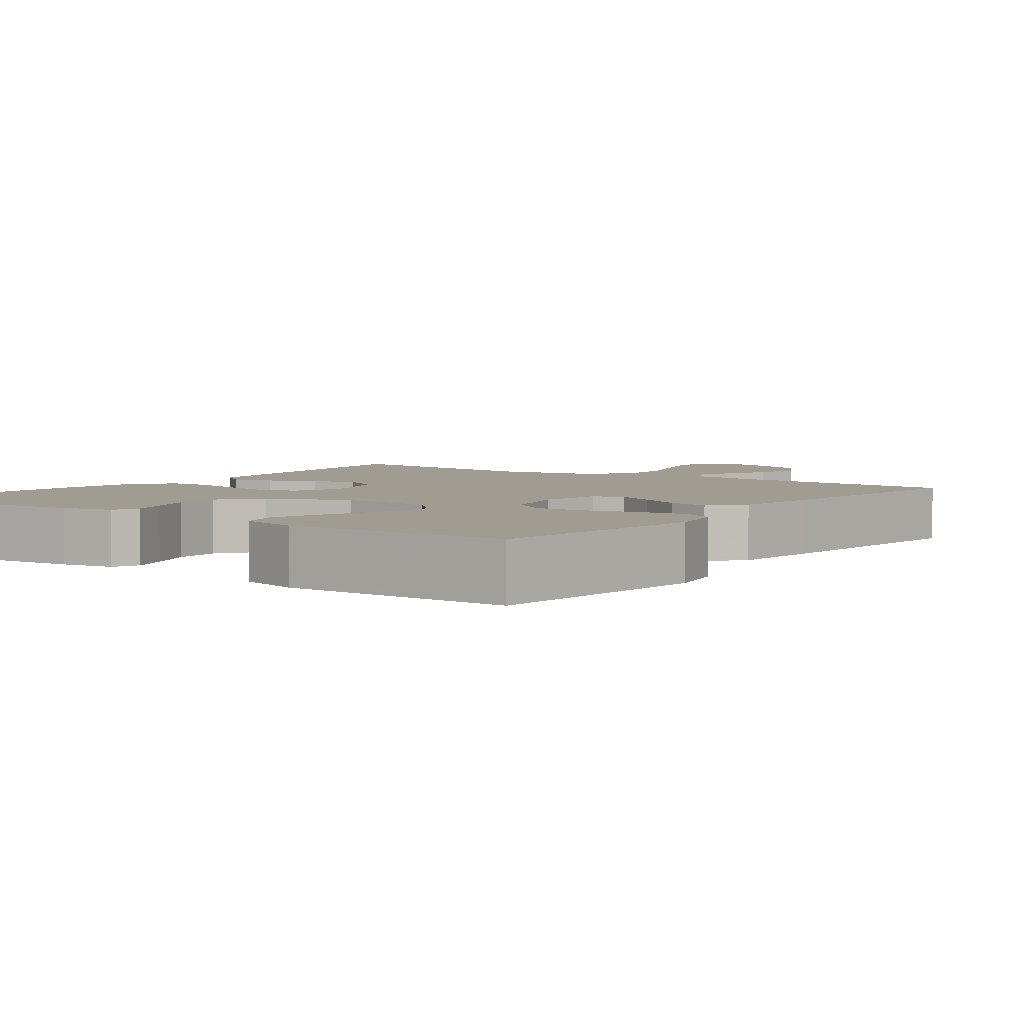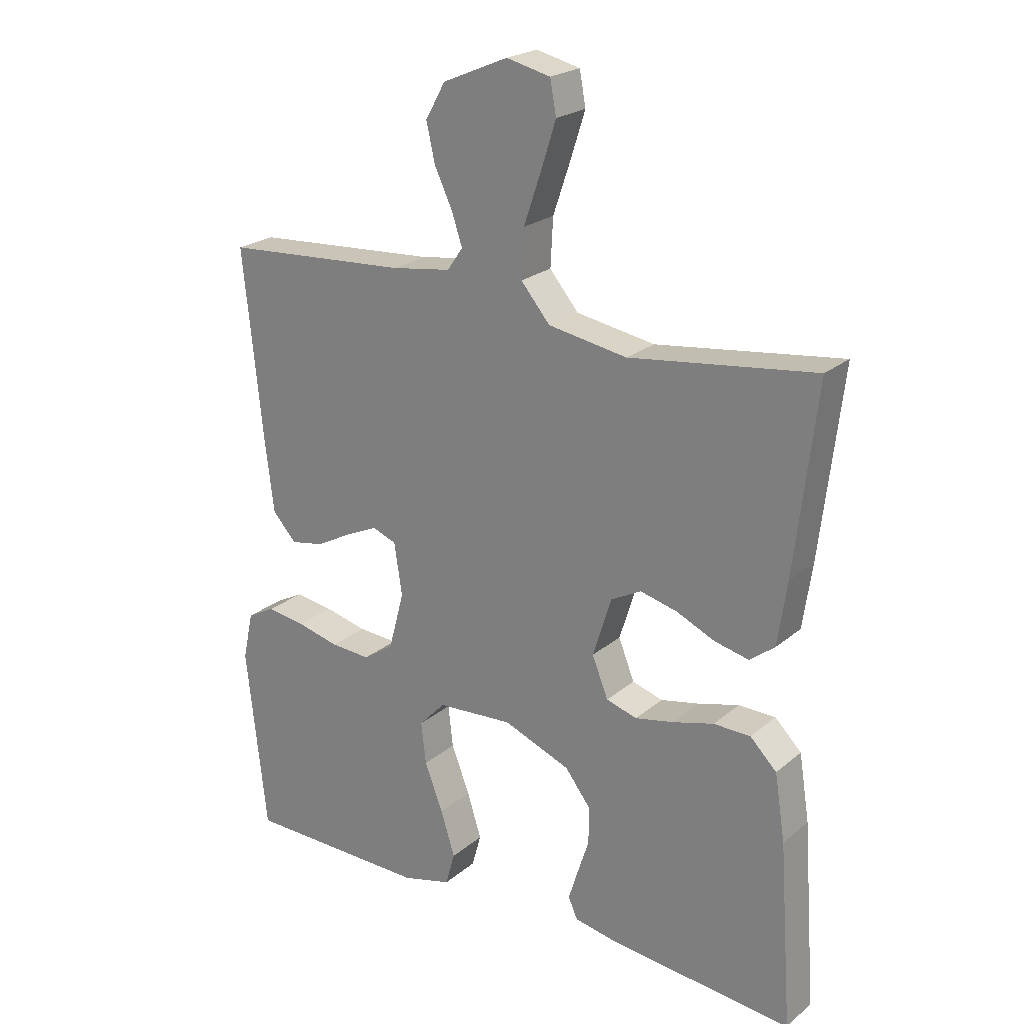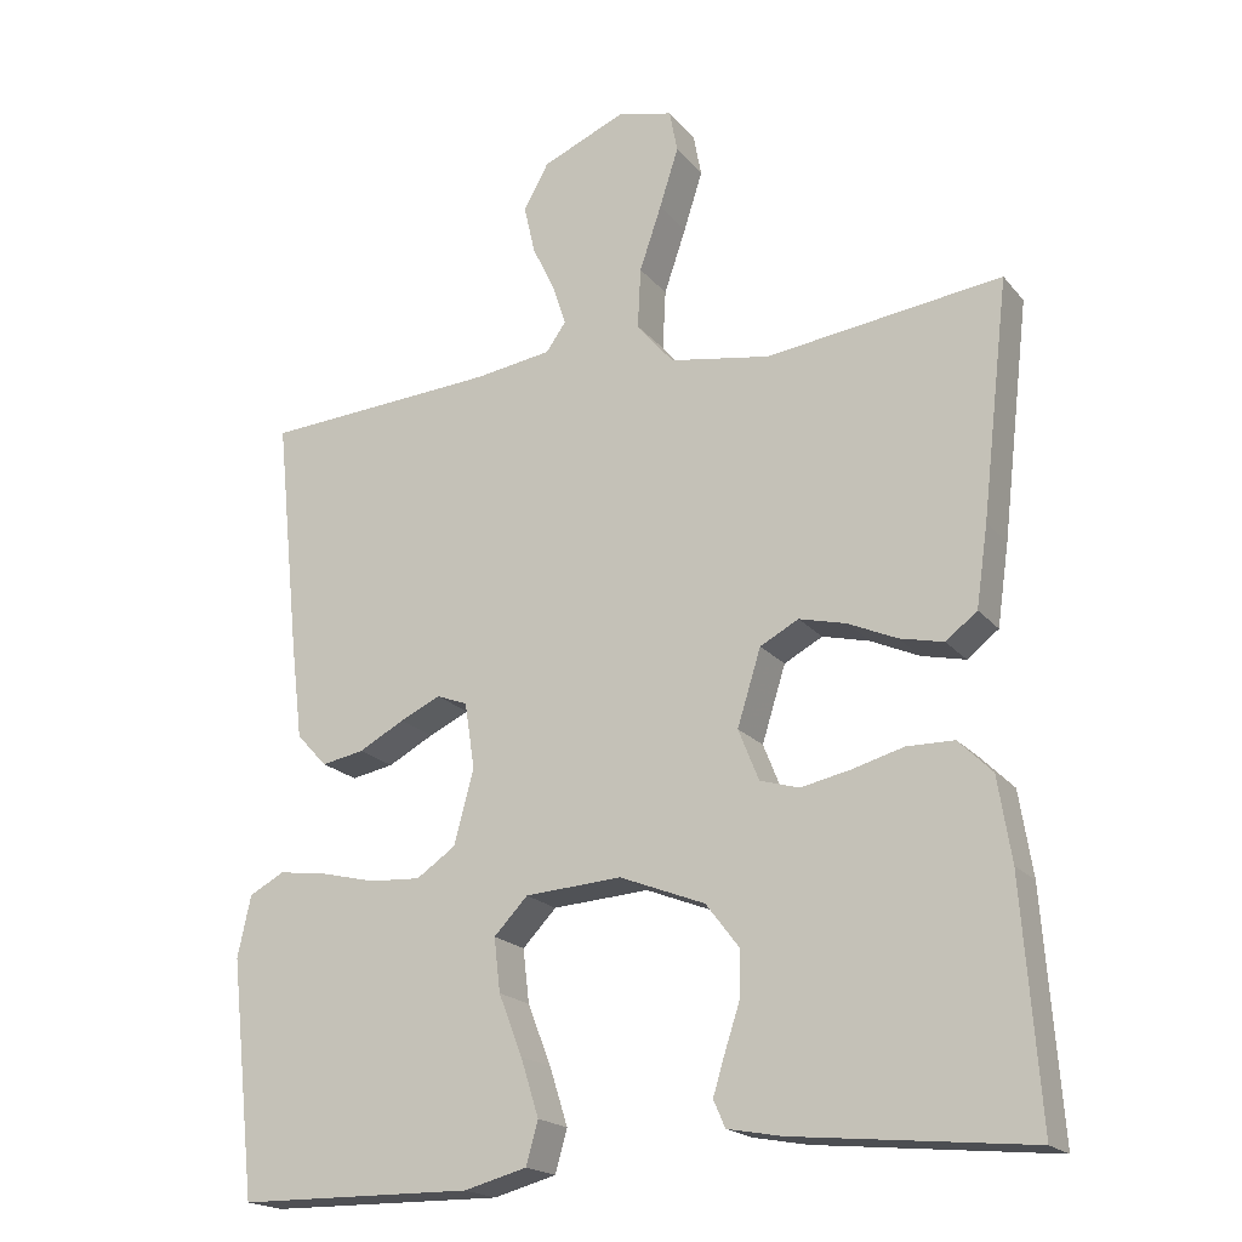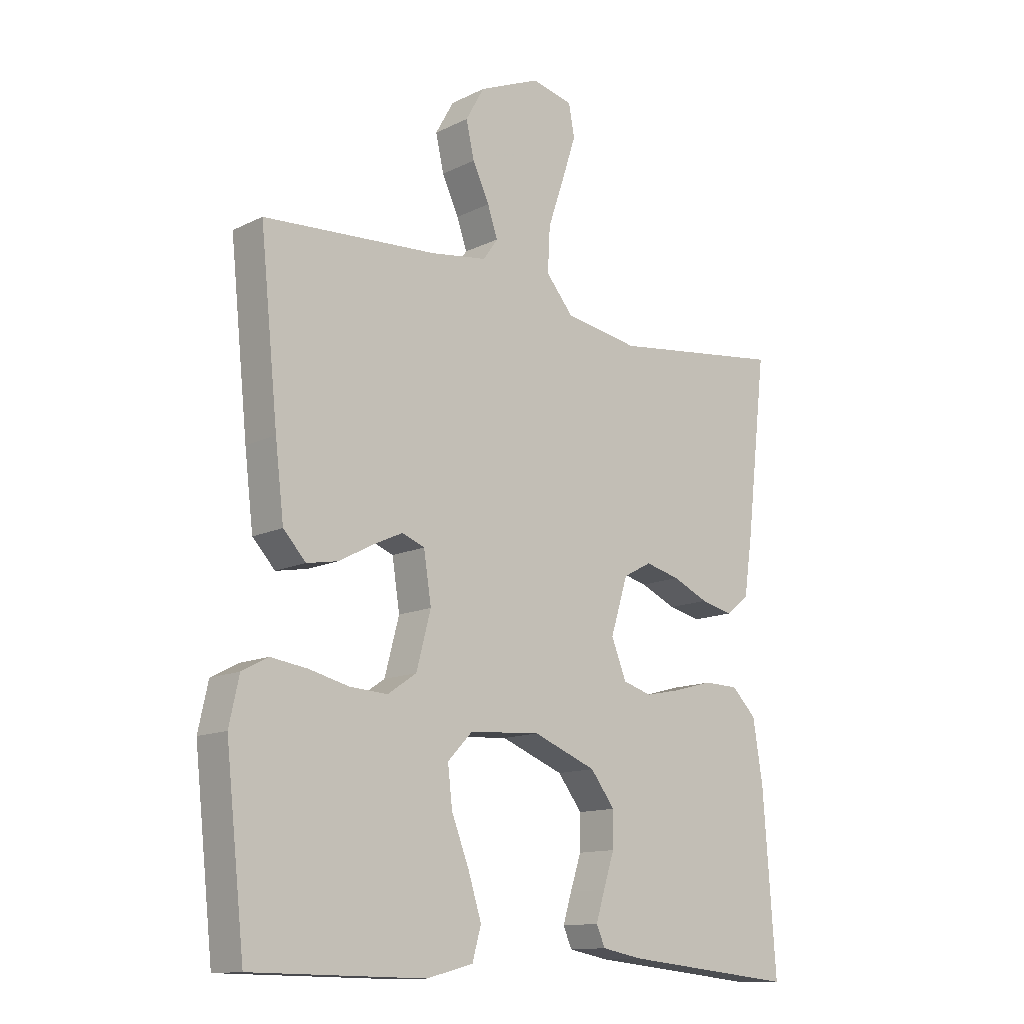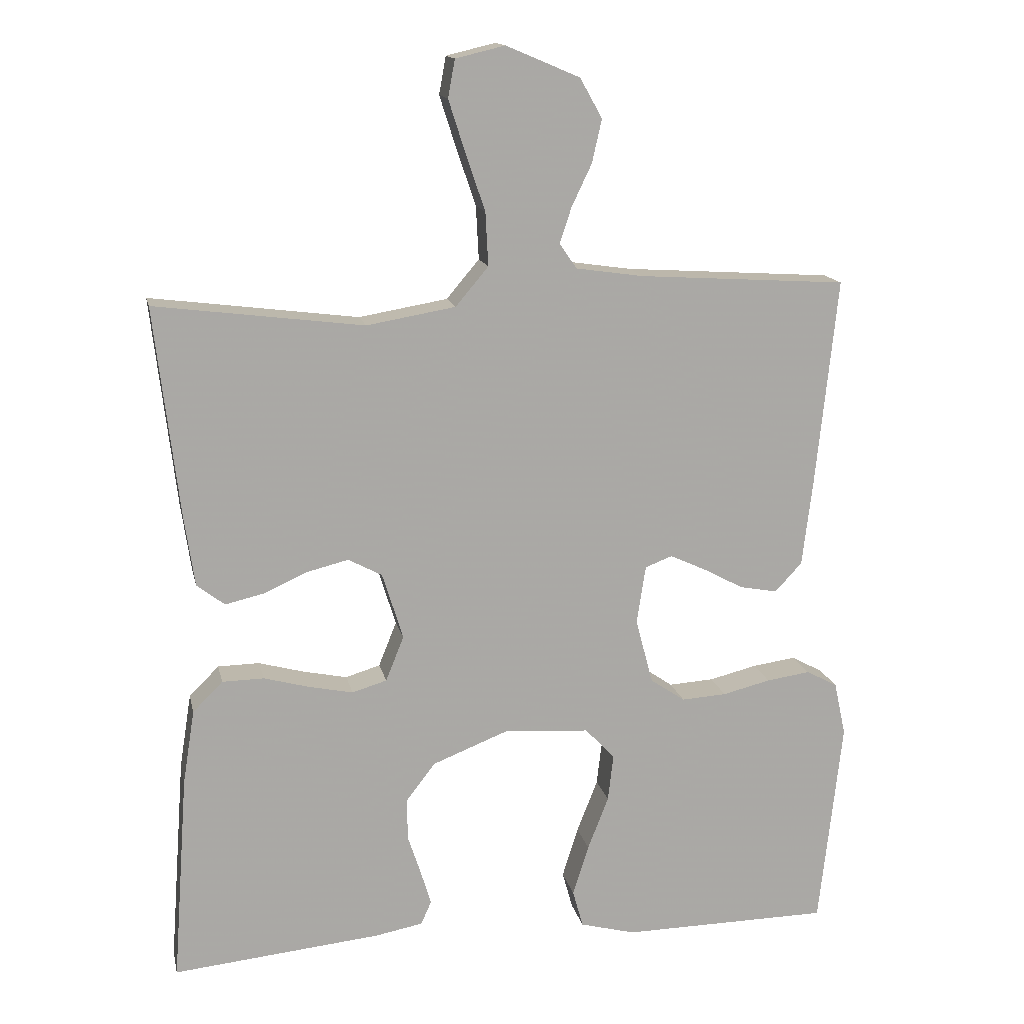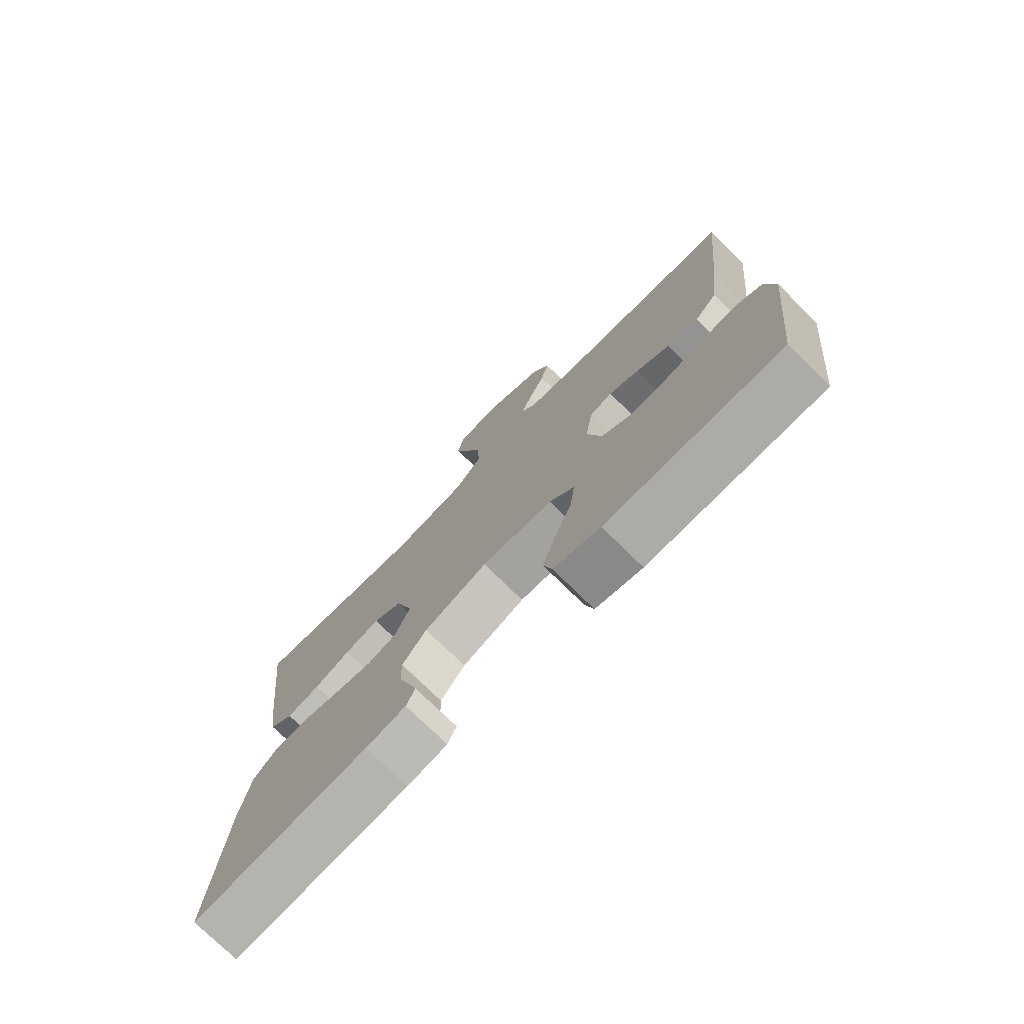
<metadata>
{"format":"obj","ext":"obj","renderer":"f3d","projection":"perspective","resolution":1024,"background":"white","views":[{"elev":4.4,"azim":-143.8,"up":"+Y"},{"elev":22.6,"azim":35.8,"up":"+Z"},{"elev":-19.4,"azim":27.2,"up":"+Z"},{"elev":-12.9,"azim":-41.8,"up":"+Z"},{"elev":14.8,"azim":168.1,"up":"+Z"},{"elev":-75.6,"azim":-134.5,"up":"+Z"}]}
</metadata>
<code>
v -0.5 0.07 -0.5
v -0.533 0.07 -0.2
v -0.516 0.07 -0.122
v -0.471 0.07 -0.098
v -0.408 0.07 -0.107
v -0.339 0.07 -0.124
v -0.274 0.07 -0.128
v -0.224 0.07 -0.094
v -0.199 0.07 0
v -0.212 0.07 0.084
v -0.251 0.07 0.099
v -0.303 0.07 0.075
v -0.361 0.07 0.044
v -0.415 0.07 0.034
v -0.454 0.07 0.076
v -0.469 0.07 0.2
v -0.5 0.07 0.5
v -0.2 0.07 0.519
v -0.103 0.07 0.533
v -0.078 0.07 0.569
v -0.095 0.07 0.62
v -0.124 0.07 0.681
v -0.138 0.07 0.743
v -0.106 0.07 0.8
v 0 0.07 0.845
v 0.071 0.07 0.828
v 0.081 0.07 0.774
v 0.057 0.07 0.699
v 0.029 0.07 0.617
v 0.025 0.07 0.54
v 0.072 0.07 0.484
v 0.2 0.07 0.462
v 0.5 0.07 0.5
v 0.465 0.07 0.2
v 0.45 0.07 0.097
v 0.41 0.07 0.066
v 0.354 0.07 0.079
v 0.292 0.07 0.107
v 0.232 0.07 0.122
v 0.183 0.07 0.096
v 0.153 0.07 0
v 0.179 0.07 -0.065
v 0.229 0.07 -0.08
v 0.292 0.07 -0.067
v 0.358 0.07 -0.049
v 0.418 0.07 -0.05
v 0.461 0.07 -0.093
v 0.478 0.07 -0.2
v 0.5 0.07 -0.5
v 0.2 0.07 -0.47
v 0.131 0.07 -0.457
v 0.116 0.07 -0.423
v 0.131 0.07 -0.374
v 0.15 0.07 -0.316
v 0.151 0.07 -0.256
v 0.109 0.07 -0.201
v 0 0.07 -0.158
v -0.123 0.07 -0.166
v -0.166 0.07 -0.211
v -0.158 0.07 -0.279
v -0.128 0.07 -0.356
v -0.105 0.07 -0.429
v -0.12 0.07 -0.483
v -0.2 0.07 -0.504
v -0.5 0 -0.5
v -0.533 0 -0.2
v -0.516 0 -0.122
v -0.471 0 -0.098
v -0.408 0 -0.107
v -0.339 0 -0.124
v -0.274 0 -0.128
v -0.224 0 -0.094
v -0.199 0 0
v -0.212 0 0.084
v -0.251 0 0.099
v -0.303 0 0.075
v -0.361 0 0.044
v -0.415 0 0.034
v -0.454 0 0.076
v -0.469 0 0.2
v -0.5 0 0.5
v -0.2 0 0.519
v -0.103 0 0.533
v -0.078 0 0.569
v -0.095 0 0.62
v -0.124 0 0.681
v -0.138 0 0.743
v -0.106 0 0.8
v 0 0 0.845
v 0.071 0 0.828
v 0.081 0 0.774
v 0.057 0 0.699
v 0.029 0 0.617
v 0.025 0 0.54
v 0.072 0 0.484
v 0.2 0 0.462
v 0.5 0 0.5
v 0.465 0 0.2
v 0.45 0 0.097
v 0.41 0 0.066
v 0.354 0 0.079
v 0.292 0 0.107
v 0.232 0 0.122
v 0.183 0 0.096
v 0.153 0 0
v 0.179 0 -0.065
v 0.229 0 -0.08
v 0.292 0 -0.067
v 0.358 0 -0.049
v 0.418 0 -0.05
v 0.461 0 -0.093
v 0.478 0 -0.2
v 0.5 0 -0.5
v 0.2 0 -0.47
v 0.131 0 -0.457
v 0.116 0 -0.423
v 0.131 0 -0.374
v 0.15 0 -0.316
v 0.151 0 -0.256
v 0.109 0 -0.201
v 0 0 -0.158
v -0.123 0 -0.166
v -0.166 0 -0.211
v -0.158 0 -0.279
v -0.128 0 -0.356
v -0.105 0 -0.429
v -0.12 0 -0.483
v -0.2 0 -0.504
f 4 5 6
f 3 4 6
f 2 3 6
f 1 2 6
f 64 1 6
f 63 64 6
f 62 63 6
f 61 62 6
f 60 61 6
f 59 60 6 7
f 58 59 7 8
f 57 58 8 9
f 56 57 9 10
f 52 53 54
f 51 52 54
f 50 51 54
f 49 50 54
f 48 49 54
f 47 48 54
f 46 47 54
f 45 46 54
f 44 45 54
f 43 44 54 55
f 42 43 55 56
f 36 37 38
f 35 36 38
f 34 35 38
f 33 34 38
f 32 33 38
f 31 32 38 39
f 30 31 39 40
f 27 28 29
f 26 27 29
f 25 26 29
f 24 25 29
f 23 24 29
f 22 23 29
f 21 22 29
f 20 21 29 30
f 30 40 41
f 20 30 41
f 19 20 41
f 16 17 18
f 15 16 18
f 14 15 18
f 13 14 18
f 12 13 18
f 11 12 18 19
f 42 56 10
f 41 42 10
f 19 41 10
f 10 11 19
f 70 69 68
f 70 68 67
f 70 67 66
f 70 66 65
f 70 65 128
f 70 128 127
f 70 127 126
f 70 126 125
f 70 125 124
f 71 70 124 123
f 72 71 123 122
f 73 72 122 121
f 74 73 121 120
f 118 117 116
f 118 116 115
f 118 115 114
f 118 114 113
f 118 113 112
f 118 112 111
f 118 111 110
f 118 110 109
f 118 109 108
f 119 118 108 107
f 120 119 107 106
f 102 101 100
f 102 100 99
f 102 99 98
f 102 98 97
f 102 97 96
f 103 102 96 95
f 104 103 95 94
f 93 92 91
f 93 91 90
f 93 90 89
f 93 89 88
f 93 88 87
f 93 87 86
f 93 86 85
f 94 93 85 84
f 105 104 94
f 105 94 84
f 105 84 83
f 82 81 80
f 82 80 79
f 82 79 78
f 82 78 77
f 82 77 76
f 83 82 76 75
f 74 120 106
f 74 106 105
f 74 105 83
f 83 75 74
f 1 65 66 2
f 2 66 67 3
f 3 67 68 4
f 4 68 69 5
f 5 69 70 6
f 6 70 71 7
f 7 71 72 8
f 8 72 73 9
f 9 73 74 10
f 10 74 75 11
f 11 75 76 12
f 12 76 77 13
f 13 77 78 14
f 14 78 79 15
f 15 79 80 16
f 16 80 81 17
f 17 81 82 18
f 18 82 83 19
f 19 83 84 20
f 20 84 85 21
f 21 85 86 22
f 22 86 87 23
f 23 87 88 24
f 24 88 89 25
f 25 89 90 26
f 26 90 91 27
f 27 91 92 28
f 28 92 93 29
f 29 93 94 30
f 30 94 95 31
f 31 95 96 32
f 32 96 97 33
f 33 97 98 34
f 34 98 99 35
f 35 99 100 36
f 36 100 101 37
f 37 101 102 38
f 38 102 103 39
f 39 103 104 40
f 40 104 105 41
f 41 105 106 42
f 42 106 107 43
f 43 107 108 44
f 44 108 109 45
f 45 109 110 46
f 46 110 111 47
f 47 111 112 48
f 48 112 113 49
f 49 113 114 50
f 50 114 115 51
f 51 115 116 52
f 52 116 117 53
f 53 117 118 54
f 54 118 119 55
f 55 119 120 56
f 56 120 121 57
f 57 121 122 58
f 58 122 123 59
f 59 123 124 60
f 60 124 125 61
f 61 125 126 62
f 62 126 127 63
f 63 127 128 64
f 64 128 65 1

</code>
